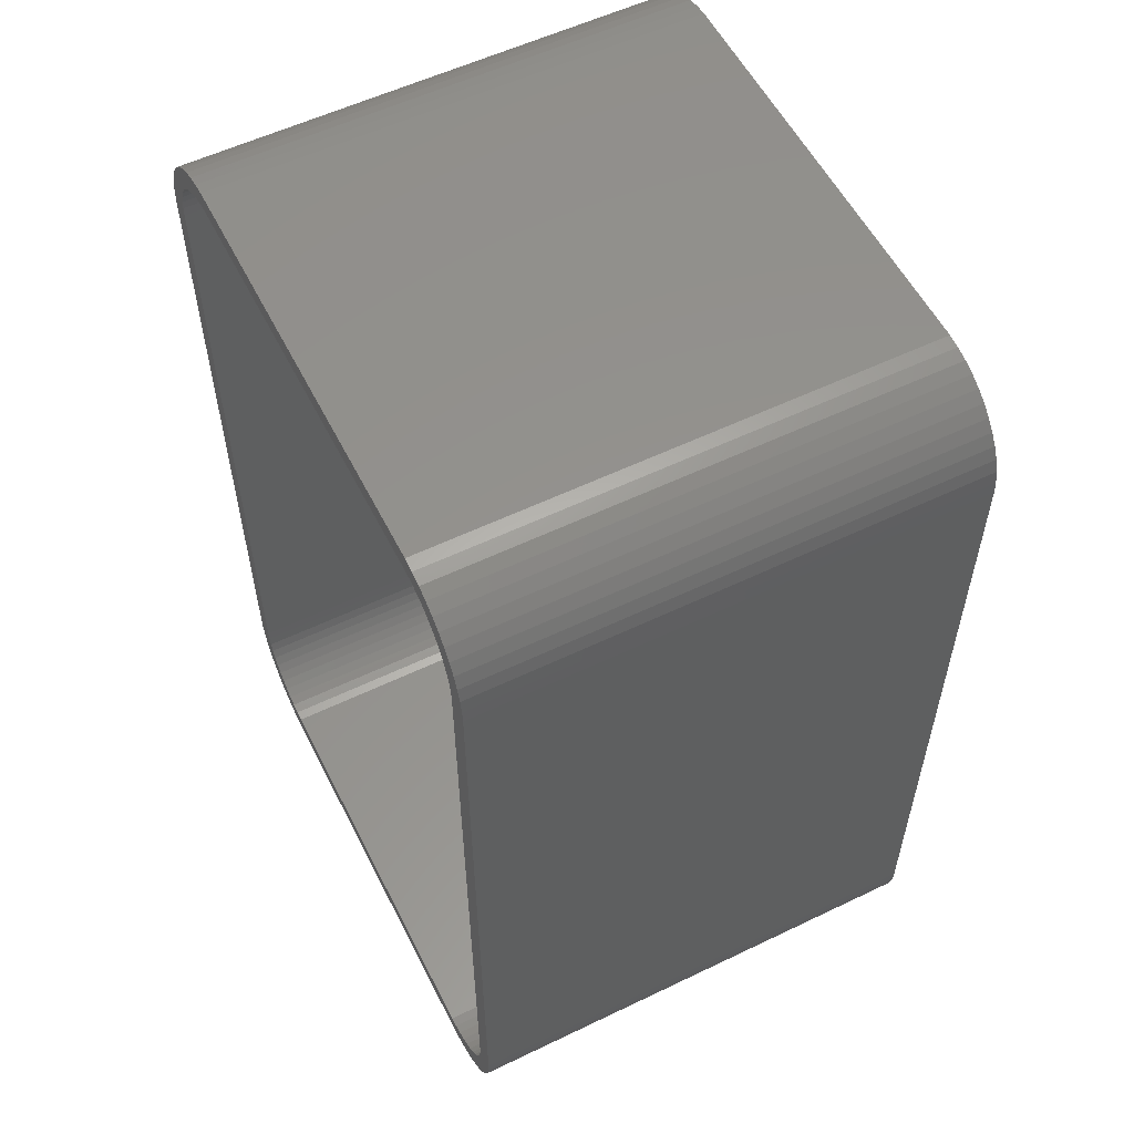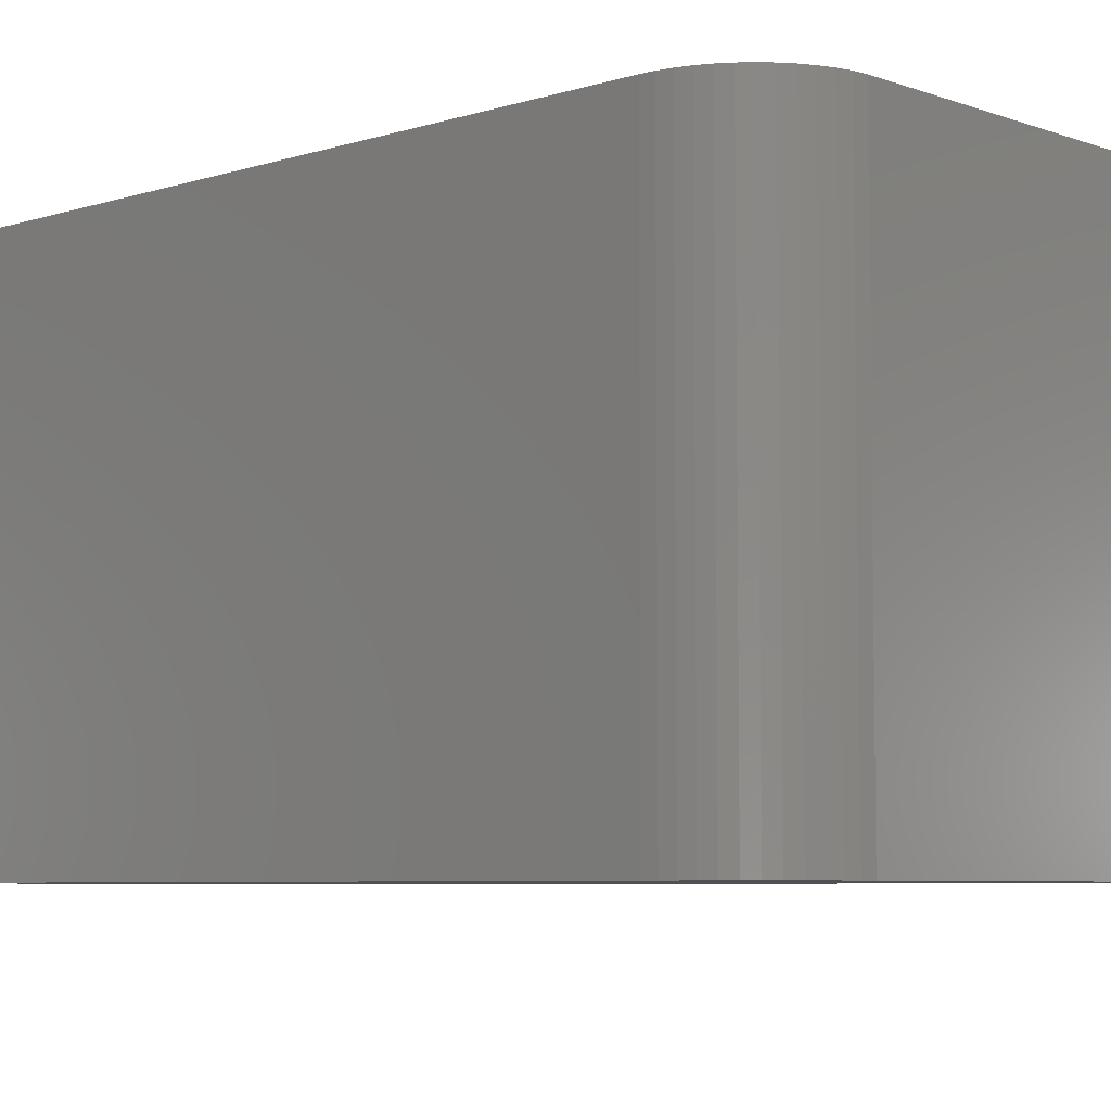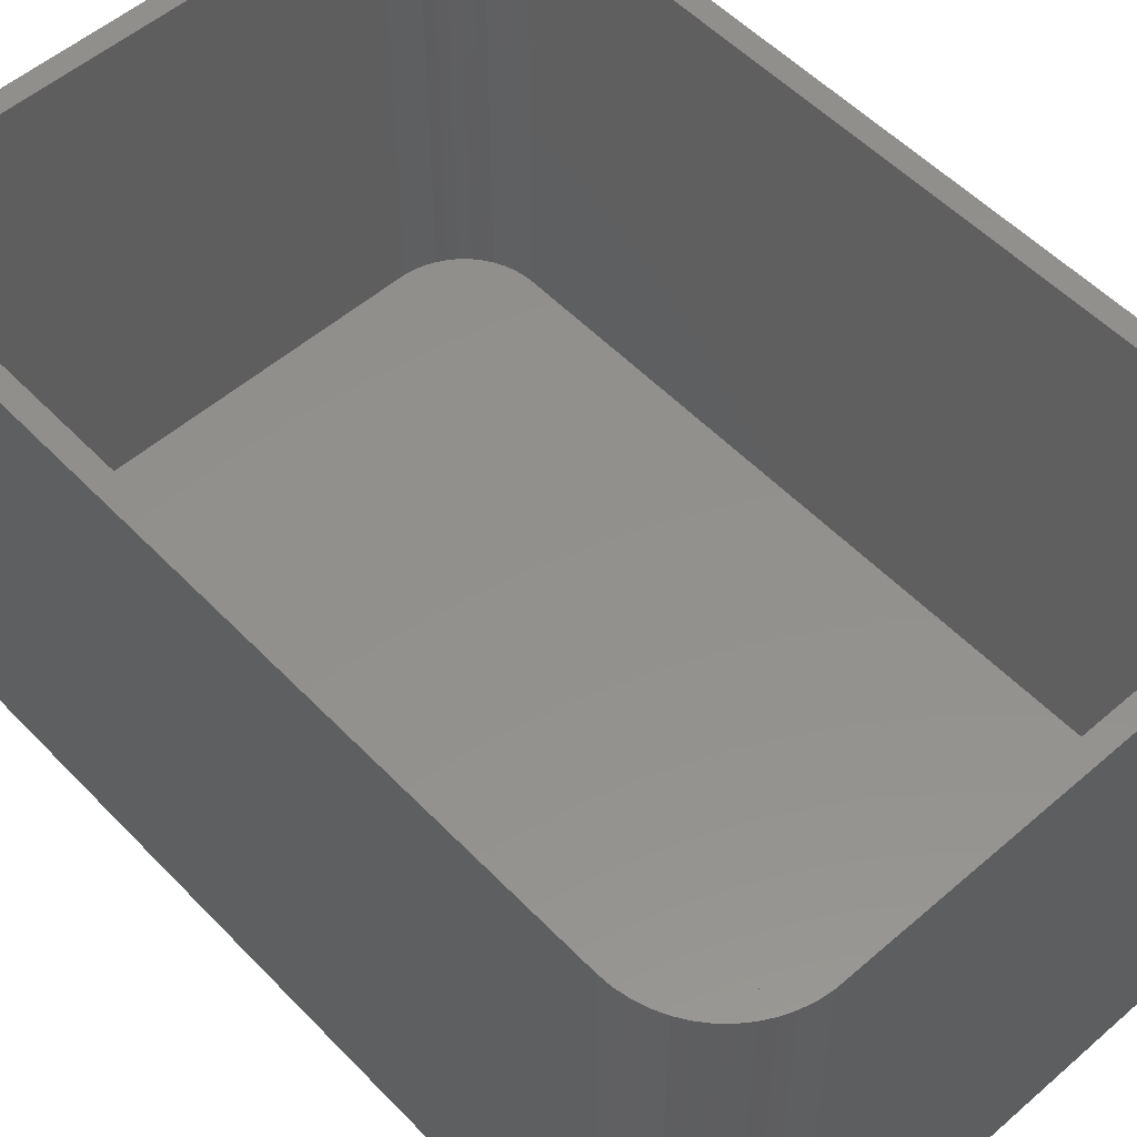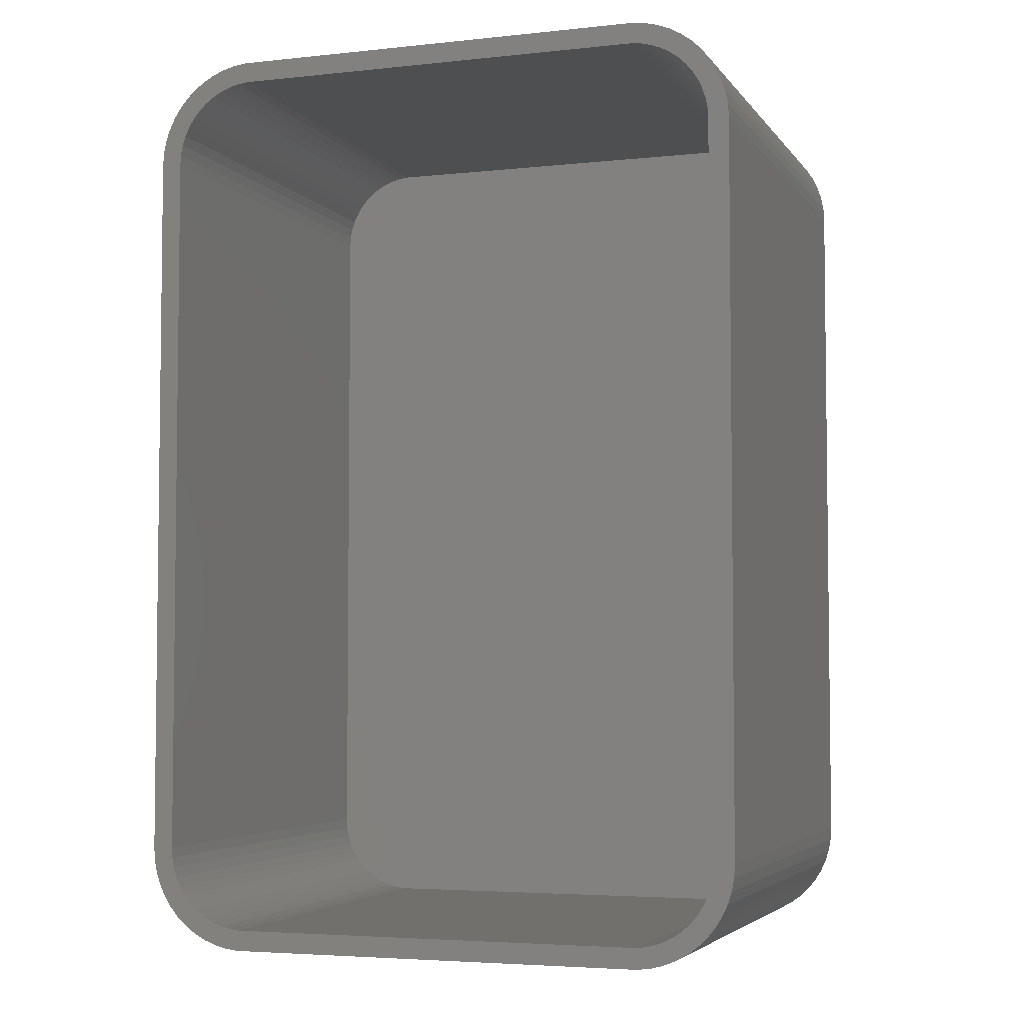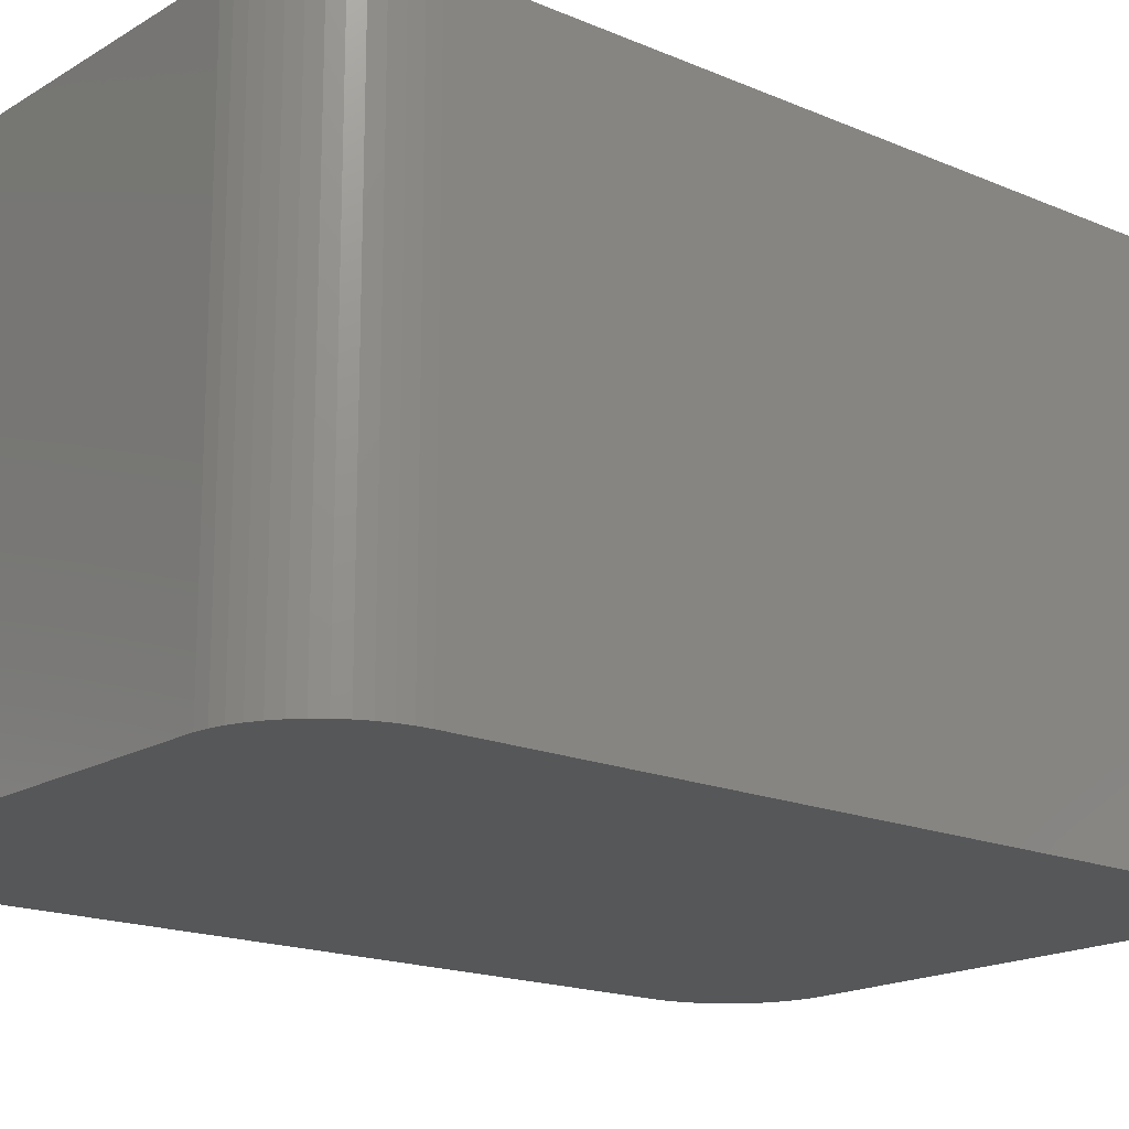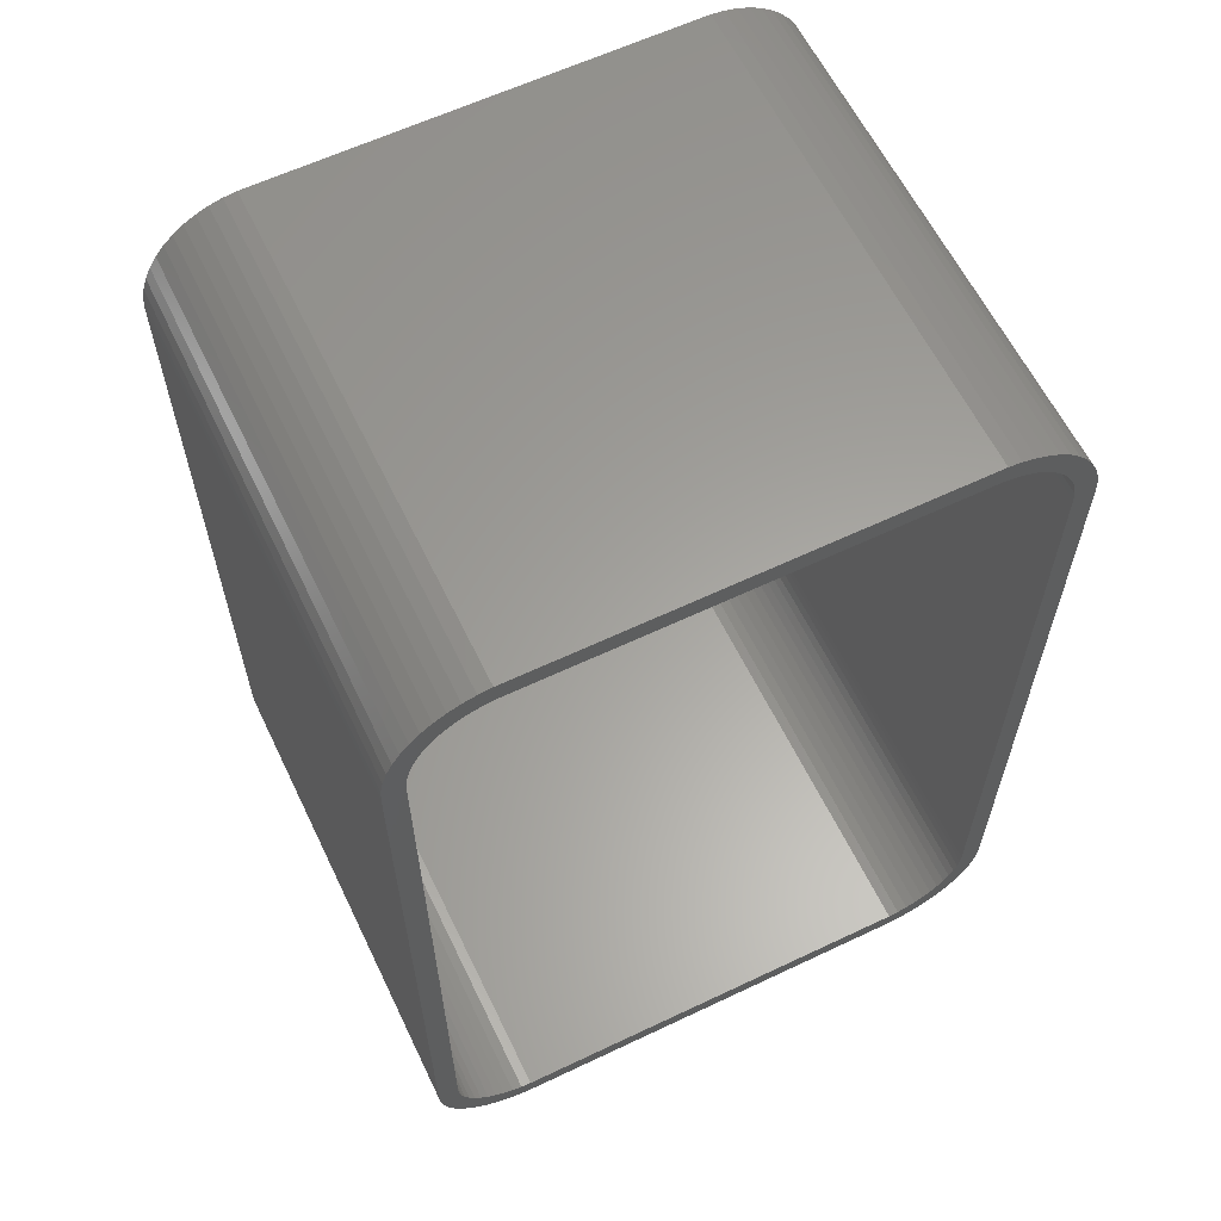
<metadata>
{"format":"stl","ext":"stl","renderer":"f3d","projection":"perspective","resolution":1024,"background":"white","views":[{"elev":56.3,"azim":63.3,"up":"+Y"},{"elev":-6.2,"azim":-46.8,"up":"+Z"},{"elev":54.1,"azim":137.4,"up":"+Z"},{"elev":-4.4,"azim":19.1,"up":"+Y"},{"elev":-17.4,"azim":-130.2,"up":"+Z"},{"elev":61.4,"azim":-25.8,"up":"+Y"}]}
</metadata>
<code>
# stl→obj: 208 verts, 412 faces
v -15 -17.5 0
v -15 17.5 24
v -15 17.5 0
v -15 -17.5 24
v 14 17.5 24
v 15 17.5 24
v 14.96 18.13 24
v 15 -17.5 24
v 13.97 18 24
v 14.84 18.74 24
v 14 -17.5 24
v 13.87 18.49 24
v 14.65 19.34 24
v 14.96 -18.13 24
v 13.72 18.97 24
v 14.38 19.91 24
v 13.97 -18 24
v 13.51 19.43 24
v 14.05 20.44 24
v 14.84 -18.74 24
v 13.87 -18.49 24
v 13.24 19.85 24
v 13.64 20.92 24
v 12.92 20.24 24
v 13.19 21.35 24
v 12.55 20.58 24
v 12.68 21.72 24
v 12.14 20.88 24
v 12.13 22.02 24
v 11.7 21.12 24
v 11.55 22.26 24
v 11.24 21.3 24
v 10.94 22.41 24
v 10.75 21.43 24
v 10.31 22.49 24
v 10.25 21.49 24
v -10.25 21.49 24
v -10.31 22.49 24
v -10.75 21.43 24
v -10.94 22.41 24
v -11.24 21.3 24
v -11.55 22.26 24
v -11.7 21.12 24
v -12.13 22.02 24
v -12.14 20.88 24
v -12.68 21.72 24
v -12.55 20.58 24
v -13.19 21.35 24
v -12.92 20.24 24
v -13.64 20.92 24
v -13.24 19.85 24
v -14.05 20.44 24
v -13.51 19.43 24
v -14.38 19.91 24
v -13.72 18.97 24
v -14.84 18.74 24
v -13.87 18.49 24
v -14.65 19.34 24
v 14.65 -19.34 24
v 13.72 -18.97 24
v 14.38 -19.91 24
v 13.51 -19.43 24
v 14.05 -20.44 24
v 13.24 -19.85 24
v 13.64 -20.92 24
v 12.92 -20.24 24
v 13.19 -21.35 24
v 12.55 -20.58 24
v 12.68 -21.72 24
v 12.14 -20.88 24
v 12.13 -22.02 24
v 11.7 -21.12 24
v 11.55 -22.26 24
v 11.24 -21.3 24
v 10.94 -22.41 24
v 10.75 -21.43 24
v 10.31 -22.49 24
v 10.25 -21.49 24
v -10.25 -21.49 24
v -10.31 -22.49 24
v -10.75 -21.43 24
v -10.94 -22.41 24
v -11.24 -21.3 24
v -11.55 -22.26 24
v -11.7 -21.12 24
v -12.13 -22.02 24
v -12.14 -20.88 24
v -12.68 -21.72 24
v -12.55 -20.58 24
v -13.19 -21.35 24
v -12.92 -20.24 24
v -13.64 -20.92 24
v -13.24 -19.85 24
v -14.05 -20.44 24
v -13.51 -19.43 24
v -14.38 -19.91 24
v -13.72 -18.97 24
v -14.65 -19.34 24
v -13.87 -18.49 24
v -14.84 -18.74 24
v -13.97 -18 24
v -14.96 -18.13 24
v -14 -17.5 24
v -14 17.5 24
v -13.97 18 24
v -14.96 18.13 24
v 15 17.5 0
v 15 -17.5 0
v 14.96 18.13 0
v -14.38 19.91 0
v -14.05 20.44 0
v -10.31 -22.49 0
v 10.31 -22.49 0
v -13.64 -20.92 0
v -13.19 -21.35 0
v 14.84 -18.74 0
v 14.65 -19.34 0
v 11.55 22.26 0
v 10.94 22.41 0
v 10.31 22.49 0
v -10.31 22.49 0
v -14.65 -19.34 0
v -14.84 -18.74 0
v -12.13 -22.02 0
v -11.55 -22.26 0
v 10.94 -22.41 0
v 14.96 -18.13 0
v 14.65 19.34 0
v 14.84 18.74 0
v 13.64 20.92 0
v 14.05 20.44 0
v -14.96 18.13 0
v -14.84 18.74 0
v -13.19 21.35 0
v -13.64 20.92 0
v -12.13 22.02 0
v -12.68 21.72 0
v -14.96 -18.13 0
v 14.38 -19.91 0
v 14.05 -20.44 0
v 13.64 -20.92 0
v 13.19 -21.35 0
v 12.68 -21.72 0
v 12.13 -22.02 0
v 13.19 21.35 0
v 11.55 -22.26 0
v 12.68 21.72 0
v 12.13 22.02 0
v 14.38 19.91 0
v -10.94 -22.41 0
v -10.94 22.41 0
v -12.68 -21.72 0
v -11.55 22.26 0
v -14.05 -20.44 0
v -14.38 -19.91 0
v -14.65 19.34 0
v -14 17.5 2
v -14 -17.5 2
v 14 17.5 2
v 13.97 18 2
v 14 -17.5 2
v -13.24 19.85 2
v -13.51 19.43 2
v -11.24 -21.3 2
v -11.7 -21.12 2
v 13.97 -18 2
v 10.75 21.43 2
v 11.24 21.3 2
v 10.25 -21.49 2
v -10.25 -21.49 2
v 13.24 -19.85 2
v 13.51 -19.43 2
v -10.25 21.49 2
v 10.25 21.49 2
v -10.75 -21.43 2
v 13.87 18.49 2
v 13.72 18.97 2
v 13.24 19.85 2
v 12.92 20.24 2
v 11.7 21.12 2
v 12.14 20.88 2
v 10.75 -21.43 2
v 13.72 -18.97 2
v 13.87 -18.49 2
v -13.87 18.49 2
v -13.97 18 2
v -12.92 20.24 2
v -12.55 20.58 2
v -12.14 20.88 2
v -11.7 21.12 2
v -13.87 -18.49 2
v -13.72 -18.97 2
v -13.97 -18 2
v 13.51 19.43 2
v 12.55 20.58 2
v 12.92 -20.24 2
v 12.55 -20.58 2
v 12.14 -20.88 2
v 11.7 -21.12 2
v 11.24 -21.3 2
v -10.75 21.43 2
v -11.24 21.3 2
v -12.14 -20.88 2
v -12.55 -20.58 2
v -12.92 -20.24 2
v -13.72 18.97 2
v -13.24 -19.85 2
v -13.51 -19.43 2
f 1 2 3
f 2 1 4
f 5 6 7
f 6 5 8
f 9 7 10
f 11 8 5
f 12 10 13
f 8 11 14
f 15 13 16
f 17 14 11
f 18 16 19
f 14 17 20
f 21 20 17
f 7 9 5
f 10 12 9
f 13 15 12
f 22 19 23
f 16 18 15
f 19 22 18
f 24 23 25
f 23 24 22
f 26 25 27
f 25 26 24
f 27 28 26
f 29 28 27
f 29 30 28
f 31 30 29
f 31 32 30
f 33 32 31
f 33 34 32
f 35 34 33
f 35 36 34
f 35 37 36
f 38 37 35
f 38 39 37
f 40 39 38
f 40 41 39
f 42 41 40
f 42 43 41
f 44 43 42
f 44 45 43
f 46 45 44
f 45 46 47
f 48 47 46
f 47 48 49
f 50 49 48
f 49 50 51
f 52 51 50
f 51 52 53
f 54 53 52
f 53 54 55
f 56 57 58
f 55 58 57
f 58 55 54
f 20 21 59
f 60 59 21
f 59 60 61
f 62 61 60
f 61 62 63
f 64 63 62
f 63 64 65
f 66 65 64
f 65 66 67
f 68 67 66
f 67 68 69
f 70 69 68
f 70 71 69
f 72 71 70
f 72 73 71
f 74 73 72
f 74 75 73
f 76 75 74
f 76 77 75
f 78 77 76
f 79 77 78
f 79 80 77
f 81 80 79
f 81 82 80
f 83 82 81
f 83 84 82
f 85 84 83
f 85 86 84
f 87 86 85
f 88 87 89
f 87 88 86
f 90 89 91
f 89 90 88
f 92 91 93
f 94 93 95
f 91 92 90
f 96 95 97
f 98 97 99
f 100 99 101
f 93 94 92
f 102 101 103
f 104 2 103
f 57 56 105
f 4 103 2
f 106 105 56
f 102 103 4
f 105 106 104
f 95 96 94
f 104 106 2
f 97 98 96
f 99 100 98
f 101 102 100
f 8 107 6
f 107 8 108
f 6 109 7
f 109 6 107
f 110 52 111
f 52 110 54
f 112 77 80
f 77 112 113
f 114 90 92
f 90 114 115
f 59 116 20
f 116 59 117
f 118 33 31
f 33 118 119
f 120 38 35
f 38 120 121
f 122 100 123
f 100 122 98
f 124 84 86
f 84 124 125
f 113 75 77
f 75 113 126
f 20 127 14
f 127 20 116
f 10 128 13
f 128 10 129
f 19 130 23
f 130 19 131
f 119 35 33
f 35 119 120
f 132 56 133
f 56 132 106
f 134 50 48
f 50 134 135
f 136 46 44
f 46 136 137
f 138 4 1
f 4 138 102
f 113 108 127
f 108 1 107
f 113 127 116
f 3 107 1
f 113 116 117
f 120 107 3
f 113 117 139
f 107 120 109
f 113 139 140
f 109 120 129
f 113 140 141
f 108 113 1
f 113 141 142
f 129 120 128
f 113 142 143
f 131 120 130
f 113 143 144
f 130 120 145
f 113 144 146
f 145 120 147
f 113 146 126
f 147 120 148
f 148 120 118
f 118 120 119
f 1 113 112
f 128 120 149
f 1 112 150
f 149 120 131
f 1 150 125
f 120 3 121
f 1 125 124
f 121 3 151
f 1 124 152
f 151 3 153
f 1 152 115
f 153 3 136
f 1 115 114
f 136 3 137
f 1 114 154
f 137 3 134
f 1 154 155
f 134 3 135
f 1 155 122
f 135 3 111
f 1 122 123
f 111 3 110
f 1 123 138
f 110 3 156
f 156 3 133
f 133 3 132
f 123 102 138
f 102 123 100
f 114 94 154
f 94 114 92
f 155 98 122
f 98 155 96
f 115 88 90
f 88 115 152
f 125 82 84
f 82 125 150
f 150 80 82
f 80 150 112
f 65 140 63
f 140 65 141
f 7 129 10
f 129 7 109
f 16 131 19
f 131 16 149
f 13 149 16
f 149 13 128
f 130 25 23
f 25 130 145
f 3 106 132
f 106 3 2
f 133 58 156
f 58 133 56
f 156 54 110
f 54 156 58
f 137 48 46
f 48 137 134
f 154 96 155
f 96 154 94
f 152 86 88
f 86 152 124
f 148 31 29
f 31 148 118
f 147 29 27
f 29 147 148
f 111 50 135
f 50 111 52
f 153 44 42
f 44 153 136
f 151 42 40
f 42 151 153
f 121 40 38
f 40 121 151
f 146 71 73
f 71 146 144
f 126 73 75
f 73 126 146
f 142 65 67
f 65 142 141
f 144 69 71
f 69 144 143
f 143 67 69
f 67 143 142
f 63 139 61
f 139 63 140
f 145 27 25
f 27 145 147
f 14 108 8
f 108 14 127
f 61 117 59
f 117 61 139
f 103 157 104
f 157 103 158
f 159 9 160
f 9 159 5
f 161 5 159
f 5 161 11
f 53 162 51
f 162 53 163
f 164 85 83
f 85 164 165
f 166 11 161
f 11 166 17
f 167 32 34
f 32 167 168
f 169 79 78
f 79 169 170
f 171 62 172
f 62 171 64
f 173 36 37
f 36 173 174
f 175 83 81
f 83 175 164
f 176 15 177
f 15 176 12
f 178 24 179
f 24 178 22
f 180 28 30
f 28 180 181
f 182 78 76
f 78 182 169
f 183 21 184
f 21 183 60
f 184 17 166
f 17 184 21
f 174 34 36
f 34 174 167
f 105 185 57
f 185 105 186
f 187 47 49
f 47 187 188
f 189 43 45
f 43 189 190
f 97 191 99
f 191 97 192
f 101 158 103
f 158 101 193
f 174 159 160
f 159 157 161
f 174 160 176
f 158 161 157
f 174 176 177
f 169 161 158
f 174 177 194
f 161 169 166
f 174 194 178
f 166 169 184
f 174 178 179
f 159 174 157
f 174 179 195
f 184 169 183
f 174 195 181
f 171 169 196
f 174 181 180
f 196 169 197
f 174 180 168
f 197 169 198
f 174 168 167
f 198 169 199
f 199 169 200
f 200 169 182
f 157 174 173
f 183 169 172
f 157 173 201
f 172 169 171
f 157 201 202
f 169 158 170
f 157 202 190
f 170 158 175
f 157 190 189
f 175 158 164
f 157 189 188
f 164 158 165
f 157 188 187
f 165 158 203
f 157 187 162
f 203 158 204
f 157 162 163
f 204 158 205
f 157 163 206
f 205 158 207
f 157 206 185
f 207 158 208
f 157 185 186
f 208 158 192
f 192 158 191
f 191 158 193
f 165 87 85
f 87 165 203
f 160 12 176
f 12 160 9
f 194 22 178
f 22 194 18
f 177 18 194
f 18 177 15
f 172 60 183
f 60 172 62
f 104 186 105
f 186 104 157
f 57 206 55
f 206 57 185
f 55 163 53
f 163 55 206
f 51 187 49
f 187 51 162
f 188 45 47
f 45 188 189
f 99 193 101
f 193 99 191
f 95 192 97
f 192 95 208
f 91 207 93
f 207 91 205
f 170 81 79
f 81 170 175
f 168 30 32
f 30 168 180
f 181 26 28
f 26 181 195
f 195 24 26
f 24 195 179
f 200 76 74
f 76 200 182
f 196 64 171
f 64 196 66
f 199 74 72
f 74 199 200
f 198 72 70
f 72 198 199
f 196 68 66
f 68 196 197
f 190 41 43
f 41 190 202
f 202 39 41
f 39 202 201
f 201 37 39
f 37 201 173
f 203 89 87
f 89 203 204
f 204 91 89
f 91 204 205
f 197 70 68
f 70 197 198
f 93 208 95
f 208 93 207

</code>
